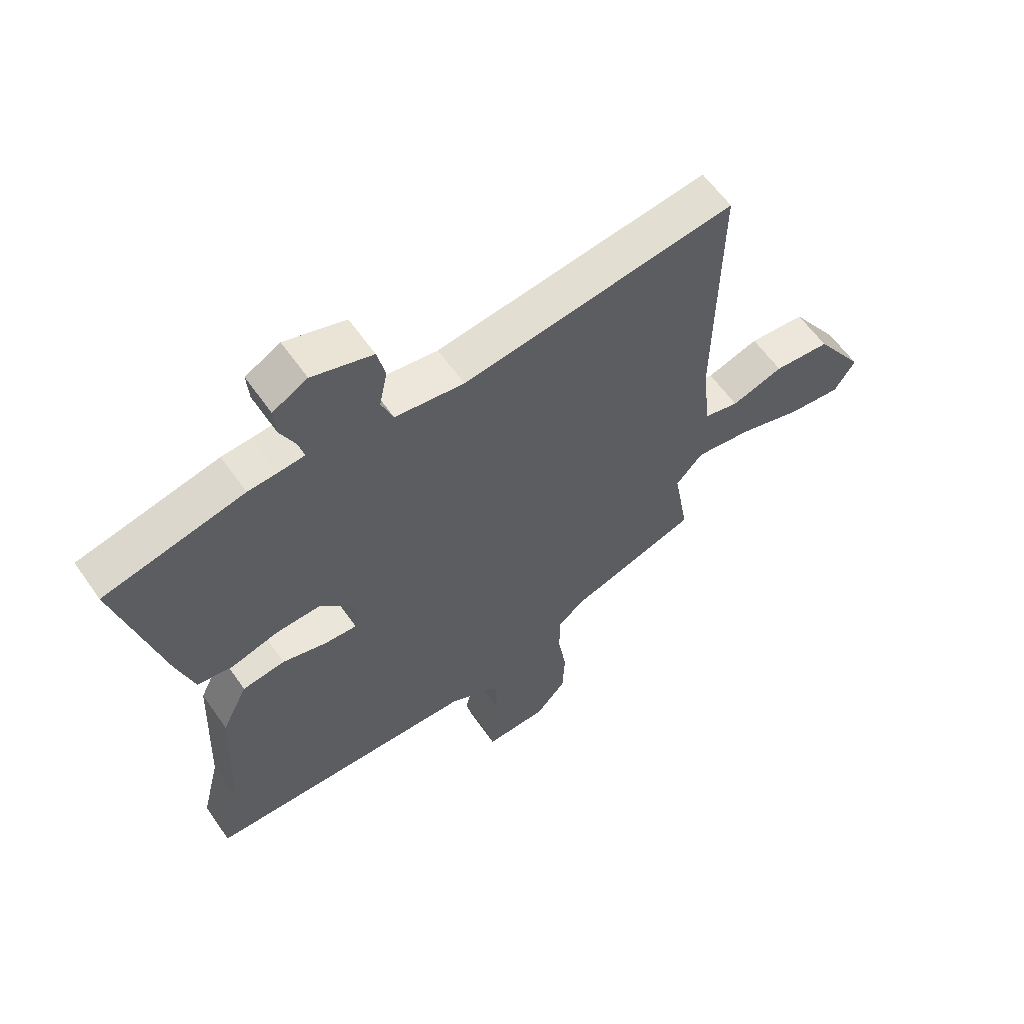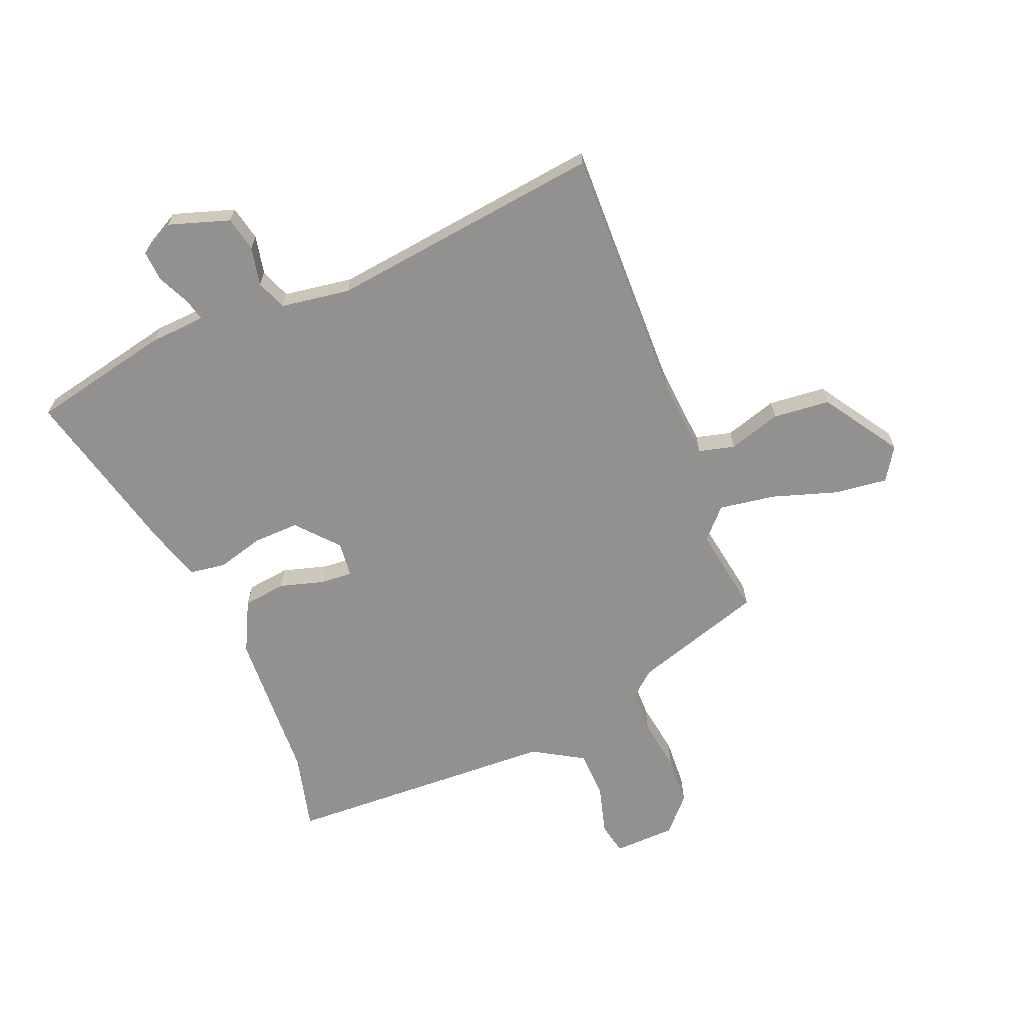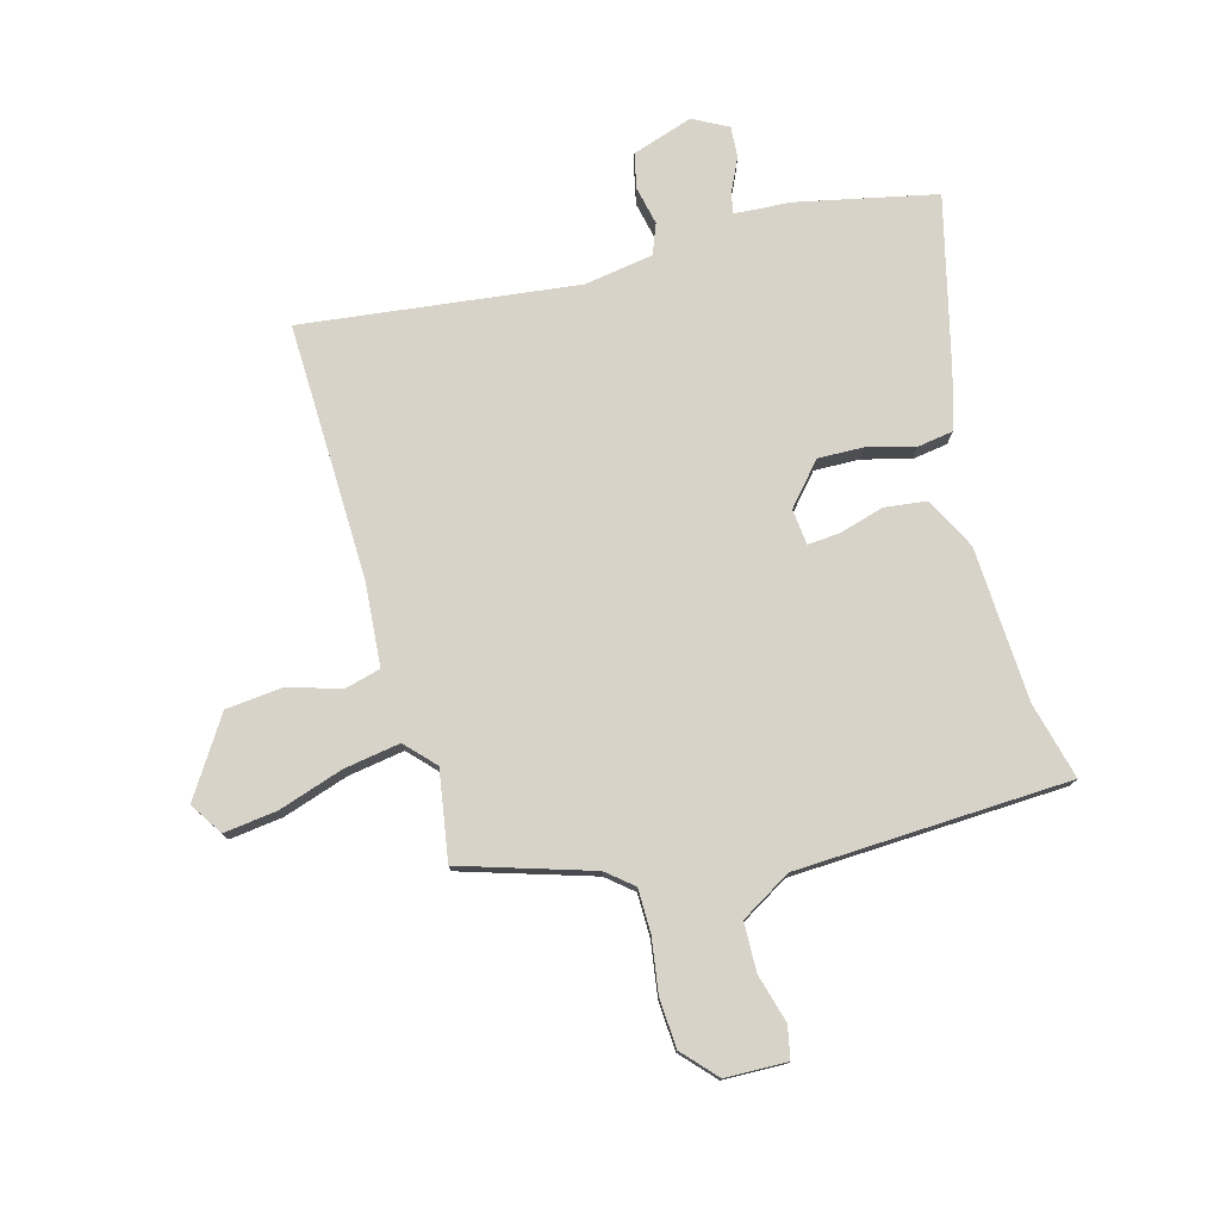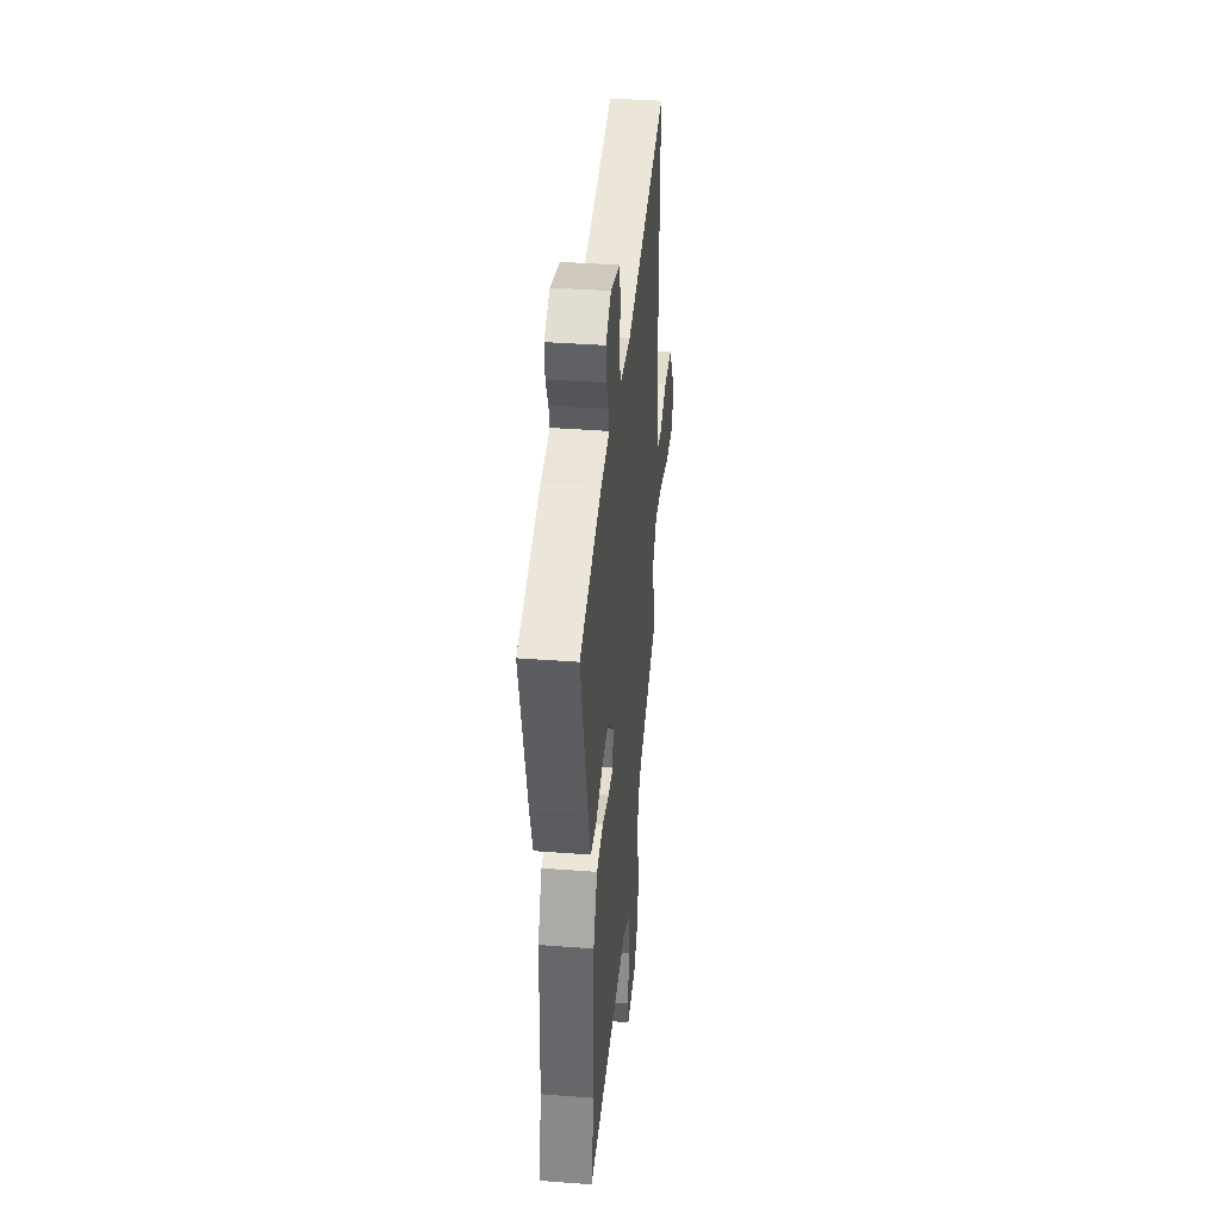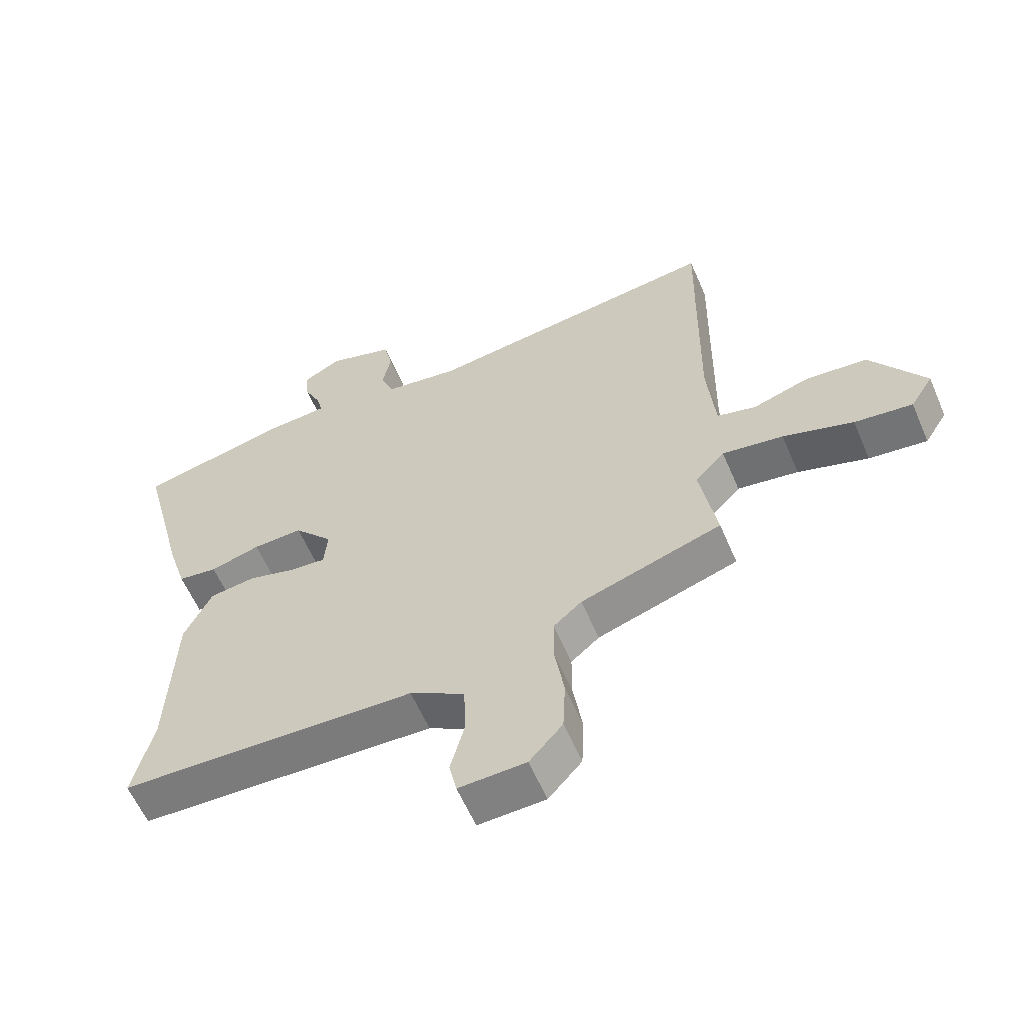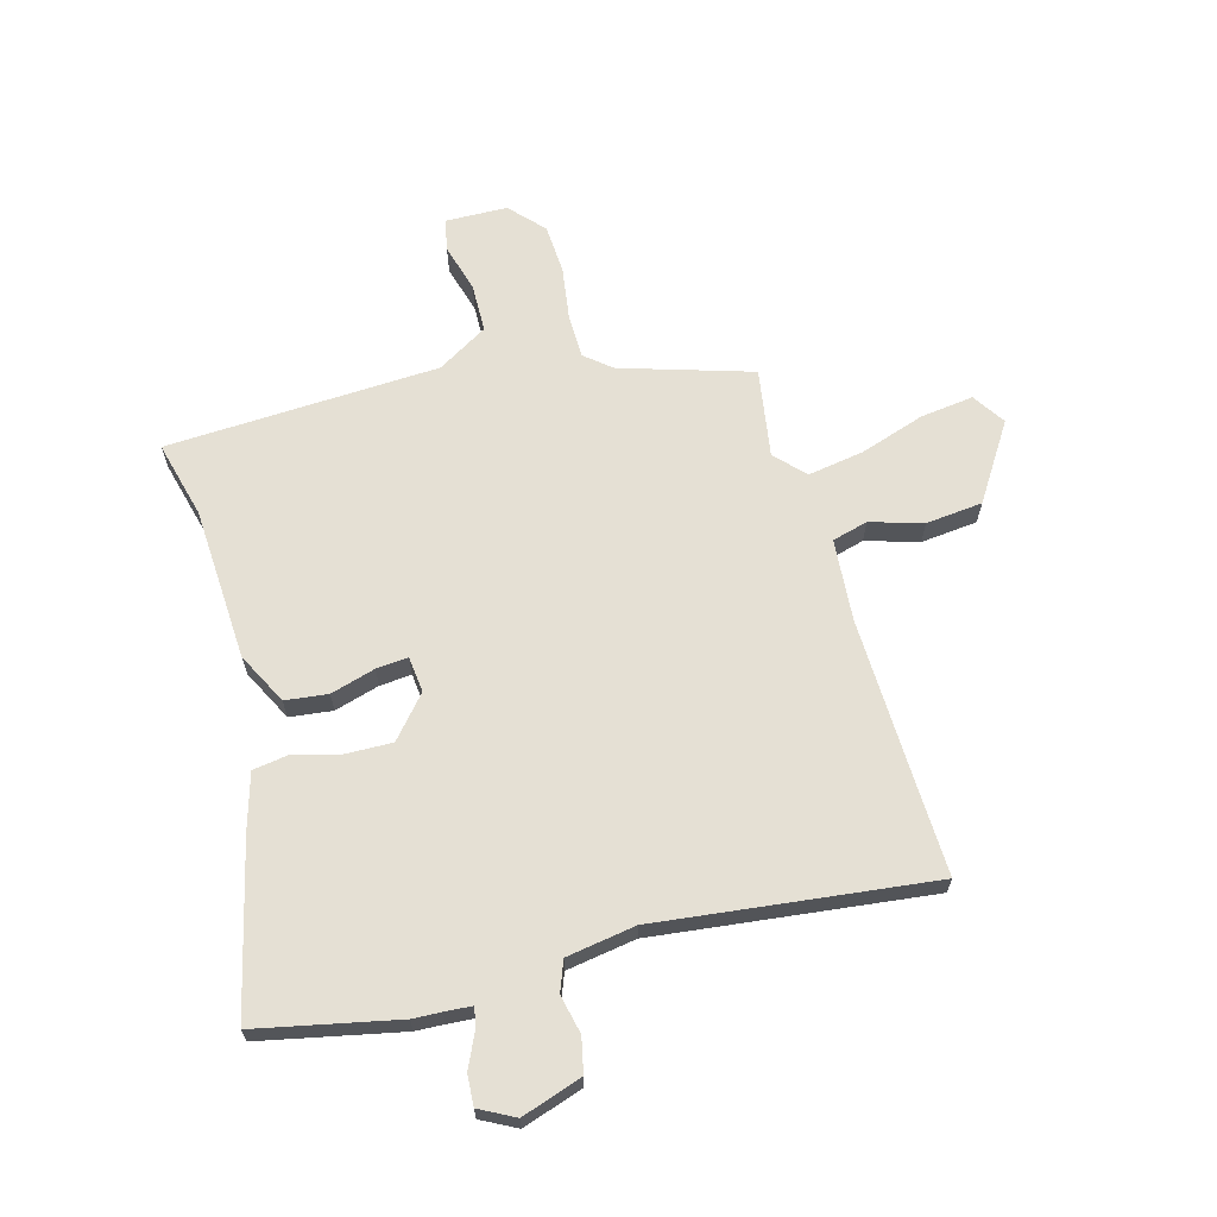
<metadata>
{"format":"obj","ext":"obj","renderer":"f3d","projection":"perspective","resolution":1024,"background":"white","views":[{"elev":60.1,"azim":-34.8,"up":"+Z"},{"elev":-66.1,"azim":21.8,"up":"+Y"},{"elev":76.9,"azim":164.1,"up":"+Y"},{"elev":39.6,"azim":-84.6,"up":"+Z"},{"elev":-59.5,"azim":23.2,"up":"+Z"},{"elev":65.5,"azim":-16.2,"up":"+Y"}]}
</metadata>
<code>
v -0.595 0.07 0.479
v -0.349 0.07 0.534
v -0.299 0.07 0.537
v -0.251 0.07 0.541
v -0.261 0.07 0.58
v -0.288 0.07 0.636
v -0.292 0.07 0.69
v -0.231 0.07 0.723
v -0.124 0.07 0.689
v -0.11 0.07 0.628
v -0.124 0.07 0.56
v -0.103 0.07 0.507
v 0.019 0.07 0.489
v 0.501 0.07 0.552
v 0.498 0.07 0.384
v 0.494 0.07 0.099
v 0.507 0.07 -0.045
v 0.57 0.07 -0.061
v 0.662 0.07 -0.032
v 0.762 0.07 -0.041
v 0.85 0.07 -0.174
v 0.813 0.07 -0.232
v 0.719 0.07 -0.221
v 0.605 0.07 -0.185
v 0.506 0.07 -0.17
v 0.458 0.07 -0.222
v 0.485 0.07 -0.378
v 0.256 0.07 -0.452
v 0.21 0.07 -0.491
v 0.21 0.07 -0.568
v 0.225 0.07 -0.662
v 0.221 0.07 -0.749
v 0.167 0.07 -0.809
v 0.058 0.07 -0.813
v 0.046 0.07 -0.757
v 0.069 0.07 -0.671
v 0.066 0.07 -0.586
v -0.023 0.07 -0.534
v -0.504 0.07 -0.517
v -0.471 0.07 -0.381
v -0.46 0.07 -0.111
v -0.415 0.07 -0.02
v -0.34 0.07 -0.01
v -0.261 0.07 -0.032
v -0.205 0.07 -0.036
v -0.199 0.07 0.027
v -0.262 0.07 0.098
v -0.343 0.07 0.095
v -0.424 0.07 0.072
v -0.488 0.07 0.081
v -0.518 0.07 0.177
v -0.595 0 0.479
v -0.349 0 0.534
v -0.299 0 0.537
v -0.251 0 0.541
v -0.261 0 0.58
v -0.288 0 0.636
v -0.292 0 0.69
v -0.231 0 0.723
v -0.124 0 0.689
v -0.11 0 0.628
v -0.124 0 0.56
v -0.103 0 0.507
v 0.019 0 0.489
v 0.501 0 0.552
v 0.498 0 0.384
v 0.494 0 0.099
v 0.507 0 -0.045
v 0.57 0 -0.061
v 0.662 0 -0.032
v 0.762 0 -0.041
v 0.85 0 -0.174
v 0.813 0 -0.232
v 0.719 0 -0.221
v 0.605 0 -0.185
v 0.506 0 -0.17
v 0.458 0 -0.222
v 0.485 0 -0.378
v 0.256 0 -0.452
v 0.21 0 -0.491
v 0.21 0 -0.568
v 0.225 0 -0.662
v 0.221 0 -0.749
v 0.167 0 -0.809
v 0.058 0 -0.813
v 0.046 0 -0.757
v 0.069 0 -0.671
v 0.066 0 -0.586
v -0.023 0 -0.534
v -0.504 0 -0.517
v -0.471 0 -0.381
v -0.46 0 -0.111
v -0.415 0 -0.02
v -0.34 0 -0.01
v -0.261 0 -0.032
v -0.205 0 -0.036
v -0.199 0 0.027
v -0.262 0 0.098
v -0.343 0 0.095
v -0.424 0 0.072
v -0.488 0 0.081
v -0.518 0 0.177
f 48 49 50 51
f 47 48 51 1
f 46 47 1 2
f 41 42 43 44
f 40 41 44 45
f 38 39 40 45
f 37 38 45 46
f 33 34 35 36
f 33 36 37
f 30 31 32 33
f 29 30 33 37
f 28 29 37 46
f 26 27 28 46
f 21 22 23 24
f 21 24 25
f 18 19 20 21
f 17 18 21 25
f 16 17 25 26
f 13 14 15
f 12 13 15 16
f 8 9 10 11
f 8 11 12
f 5 6 7 8
f 4 5 8 12
f 3 4 12 16
f 16 26 46
f 2 3 16 46
f 102 101 100 99
f 52 102 99 98
f 53 52 98 97
f 95 94 93 92
f 96 95 92 91
f 96 91 90 89
f 97 96 89 88
f 87 86 85 84
f 88 87 84
f 84 83 82 81
f 88 84 81 80
f 97 88 80 79
f 97 79 78 77
f 75 74 73 72
f 76 75 72
f 72 71 70 69
f 76 72 69 68
f 77 76 68 67
f 66 65 64
f 67 66 64 63
f 62 61 60 59
f 63 62 59
f 59 58 57 56
f 63 59 56 55
f 67 63 55 54
f 97 77 67
f 97 67 54 53
f 1 52 53 2
f 2 53 54 3
f 3 54 55 4
f 4 55 56 5
f 5 56 57 6
f 6 57 58 7
f 7 58 59 8
f 8 59 60 9
f 9 60 61 10
f 10 61 62 11
f 11 62 63 12
f 12 63 64 13
f 13 64 65 14
f 14 65 66 15
f 15 66 67 16
f 16 67 68 17
f 17 68 69 18
f 18 69 70 19
f 19 70 71 20
f 20 71 72 21
f 21 72 73 22
f 22 73 74 23
f 23 74 75 24
f 24 75 76 25
f 25 76 77 26
f 26 77 78 27
f 27 78 79 28
f 28 79 80 29
f 29 80 81 30
f 30 81 82 31
f 31 82 83 32
f 32 83 84 33
f 33 84 85 34
f 34 85 86 35
f 35 86 87 36
f 36 87 88 37
f 37 88 89 38
f 38 89 90 39
f 39 90 91 40
f 40 91 92 41
f 41 92 93 42
f 42 93 94 43
f 43 94 95 44
f 44 95 96 45
f 45 96 97 46
f 46 97 98 47
f 47 98 99 48
f 48 99 100 49
f 49 100 101 50
f 50 101 102 51
f 51 102 52 1

</code>
